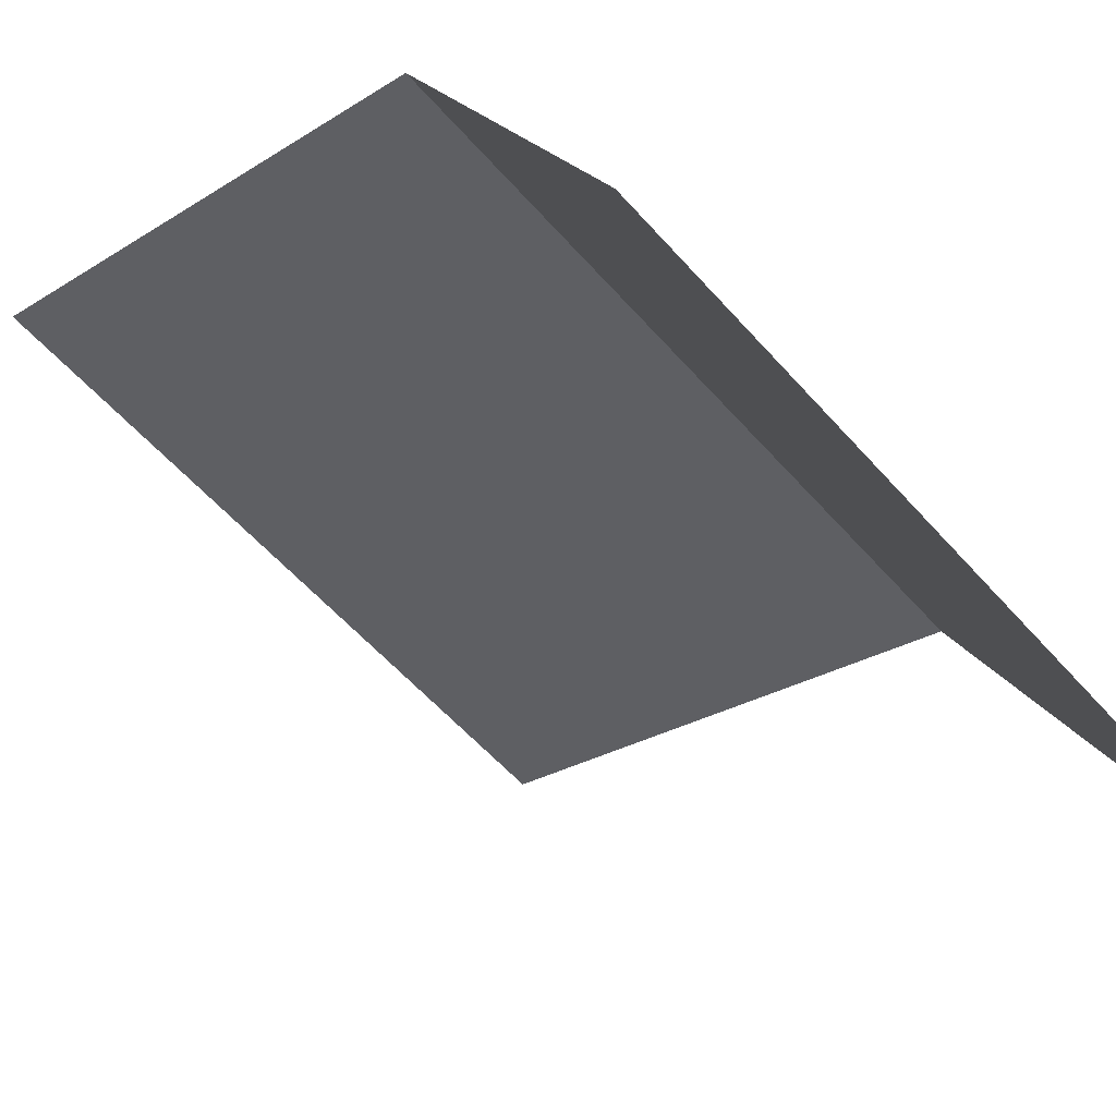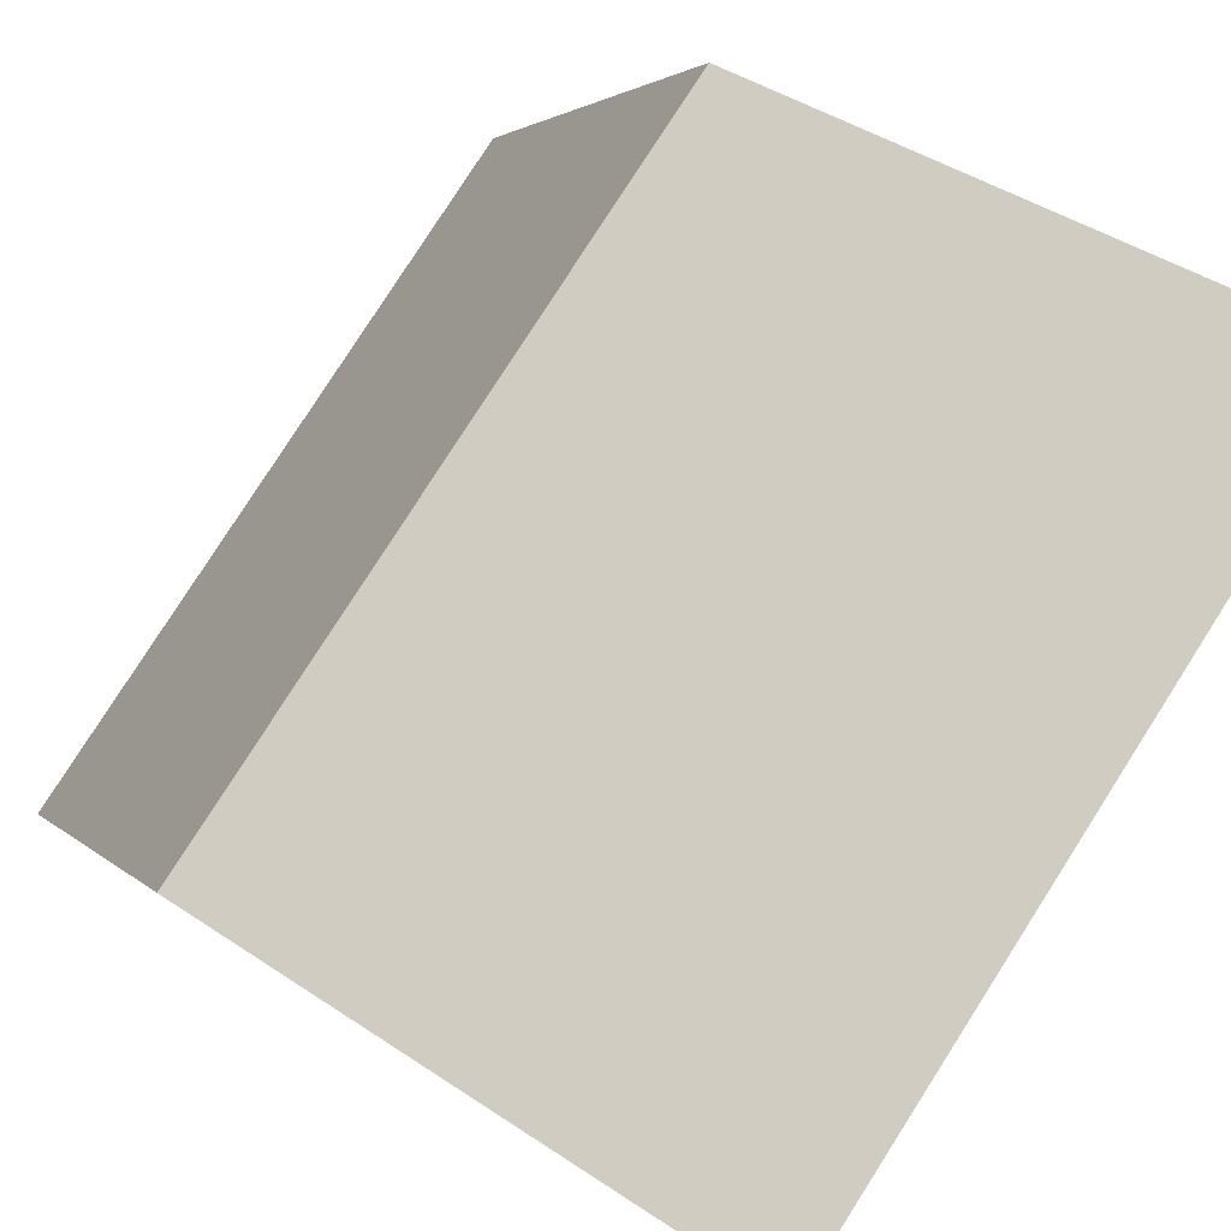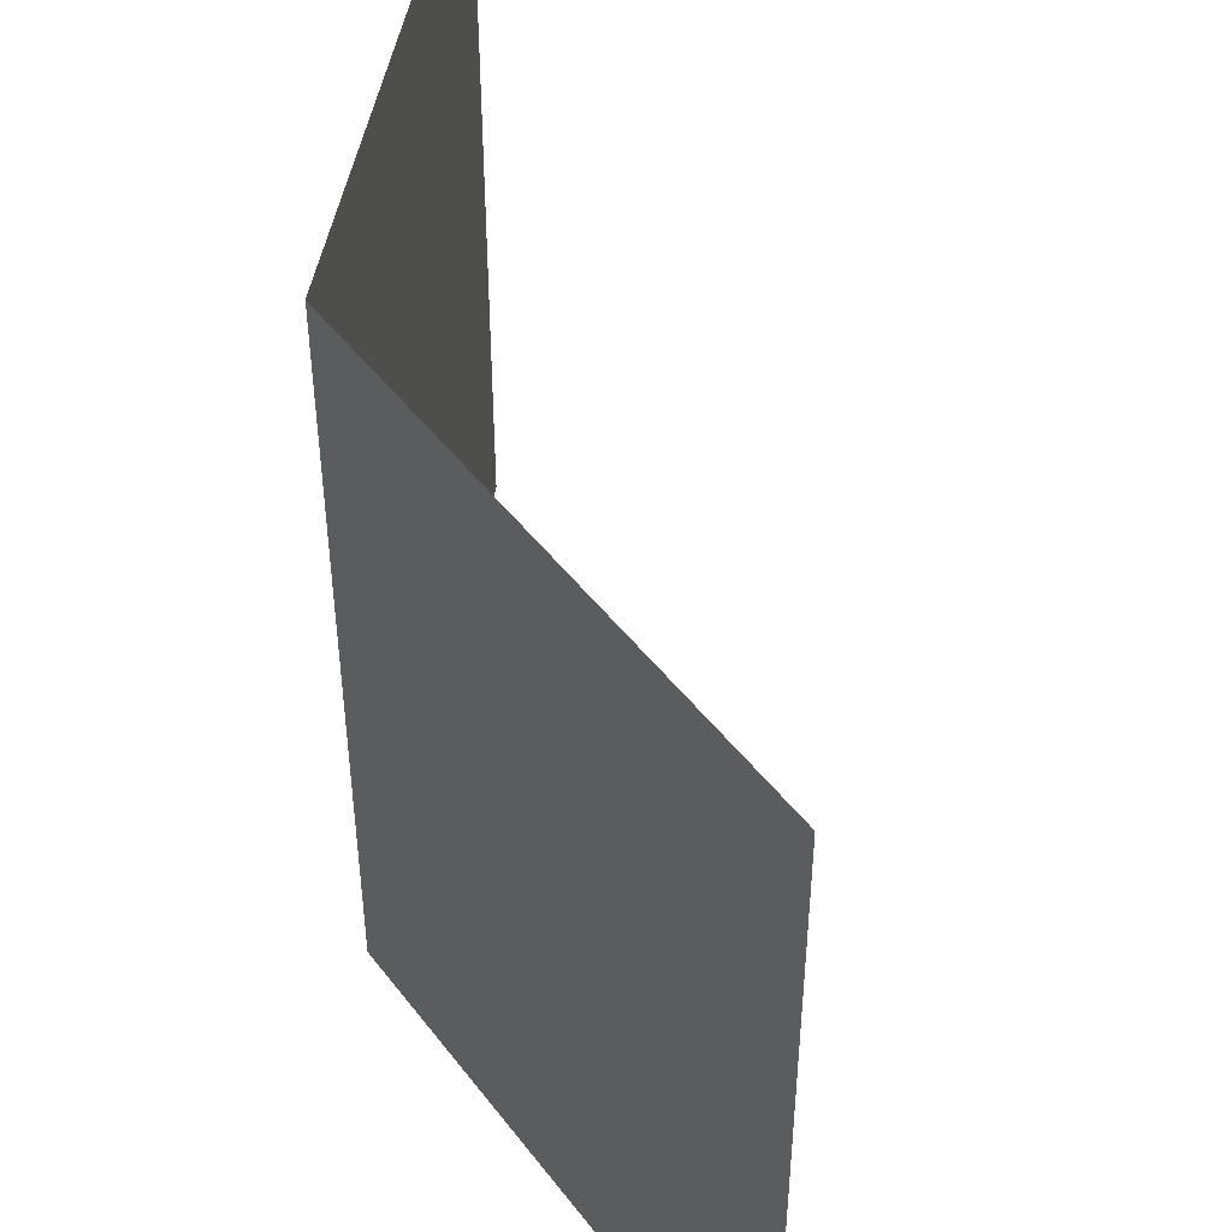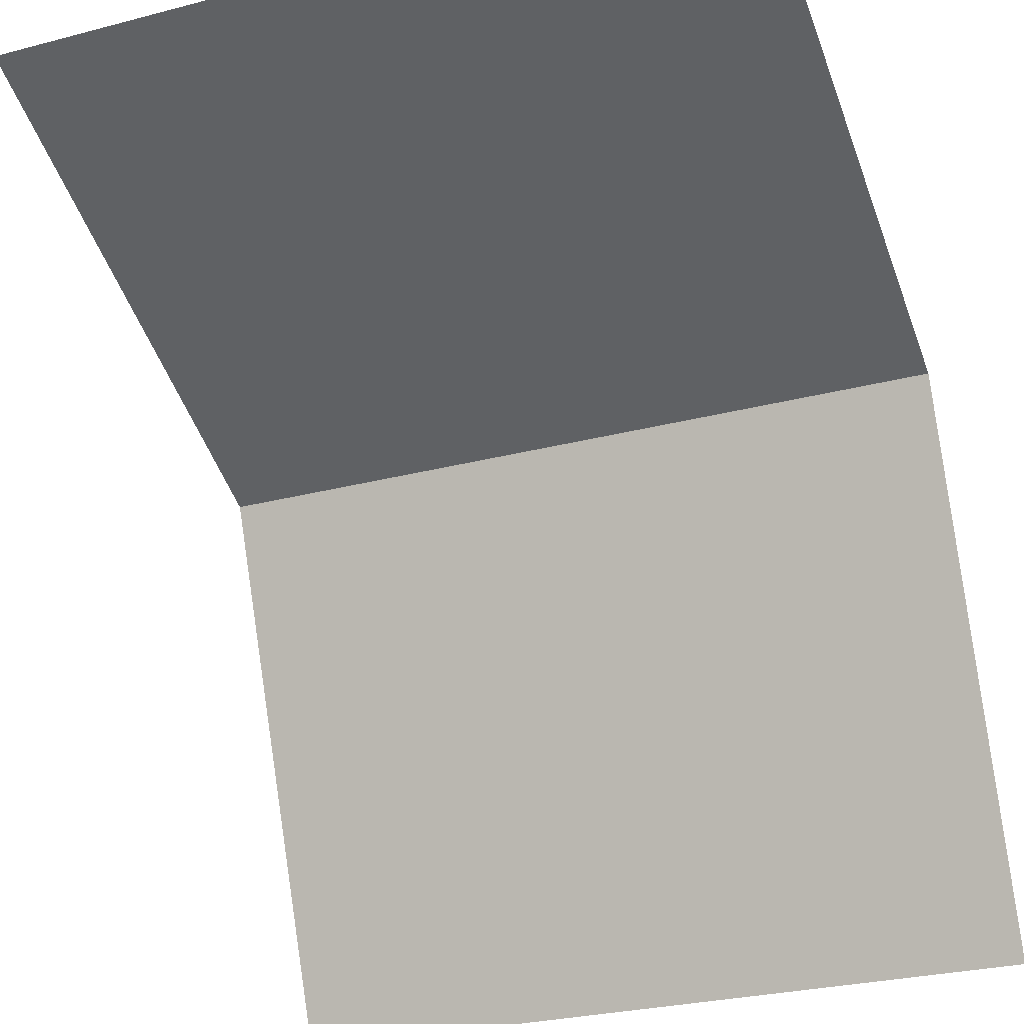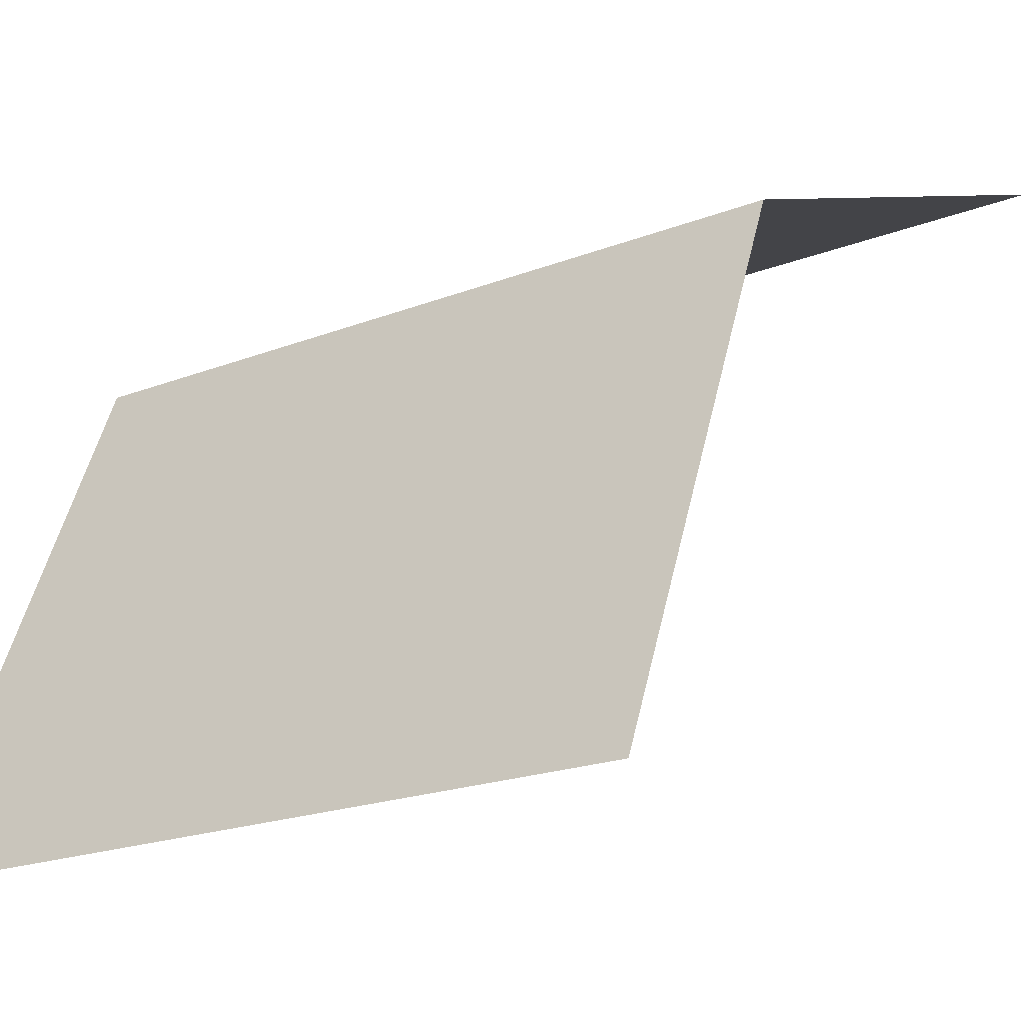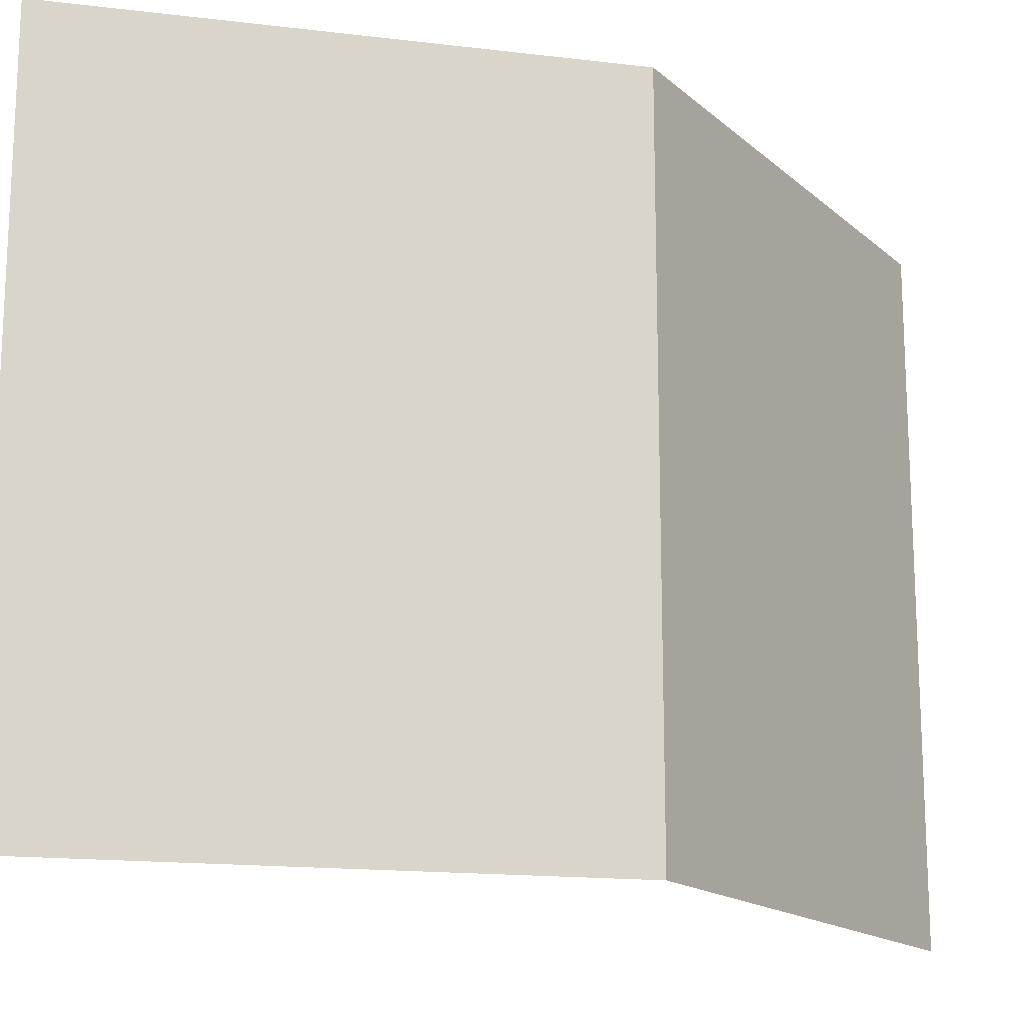
<metadata>
{"format":"obj","ext":"obj","renderer":"f3d","projection":"perspective","resolution":1024,"background":"white","views":[{"elev":-57.4,"azim":40.9,"up":"+Z"},{"elev":79.9,"azim":-147.4,"up":"+Z"},{"elev":47.4,"azim":122.2,"up":"+Y"},{"elev":-27.8,"azim":-68.2,"up":"+Z"},{"elev":-19.8,"azim":126.0,"up":"+Z"},{"elev":-16.3,"azim":8.7,"up":"+Y"}]}
</metadata>
<code>
v 0.03535 0 0.03535
v 0.05 0 0
v 0.05 0.05 0
v 0.03535 0.05 0.03535
v 0 0 0.05
v 0.03535 0 0.03535
v 0.03535 0.05 0.03535
v 0 0.05 0.05
g mesh3765
f 1 2 3
f 3 4 1
f 5 6 7
f 7 8 5

</code>
